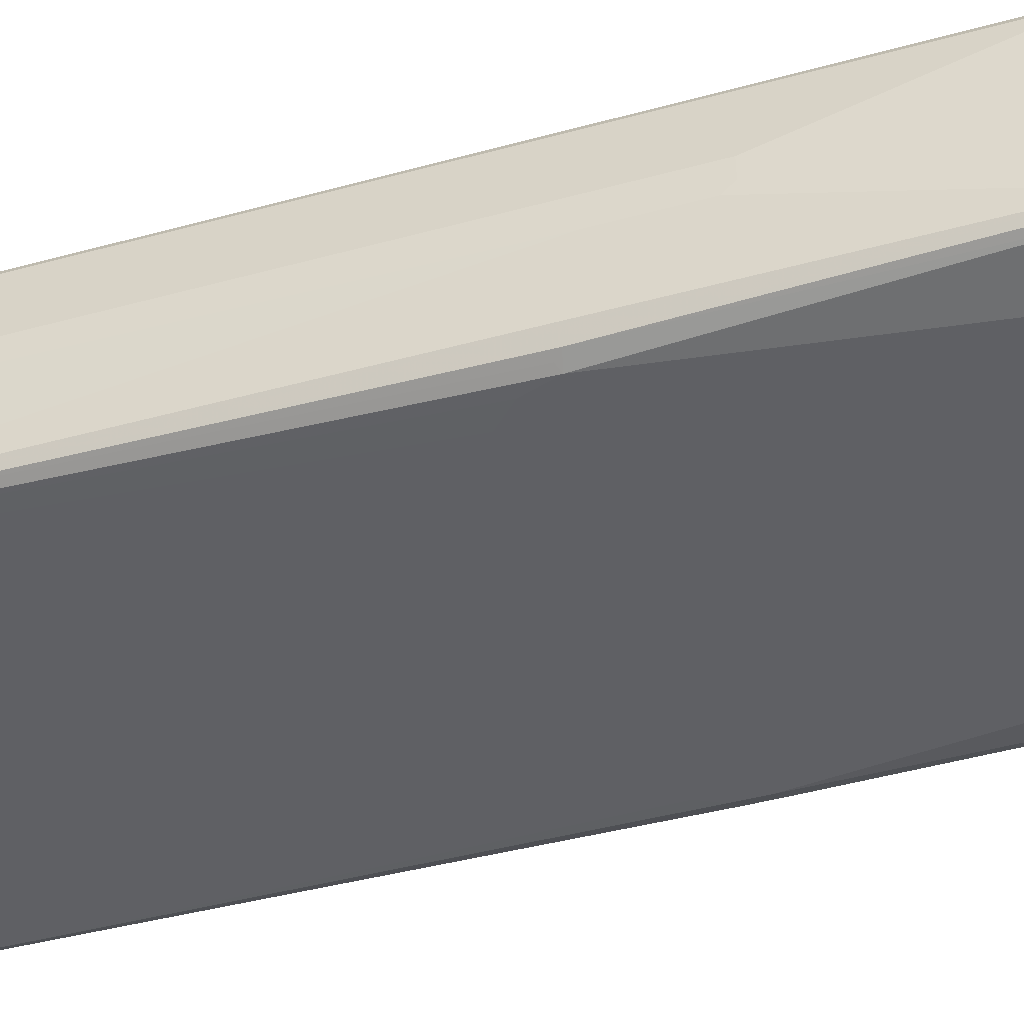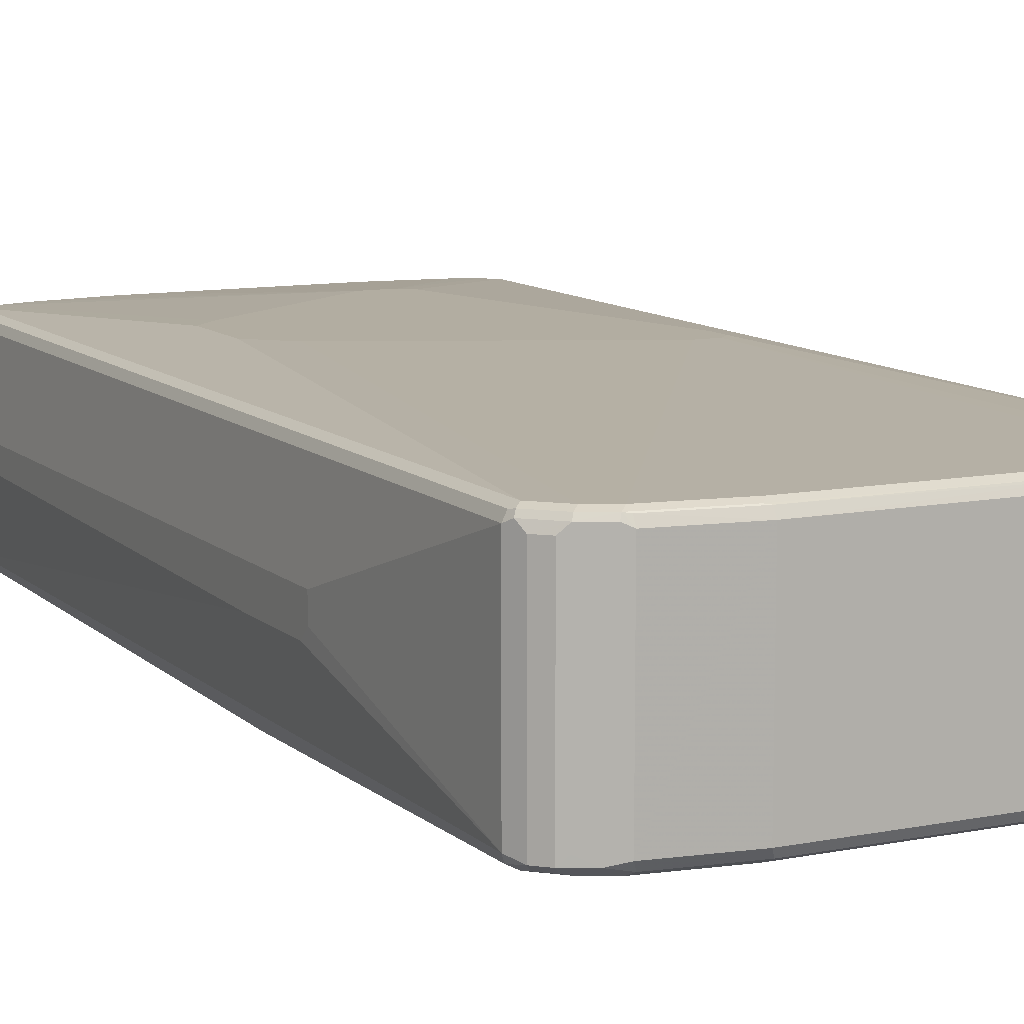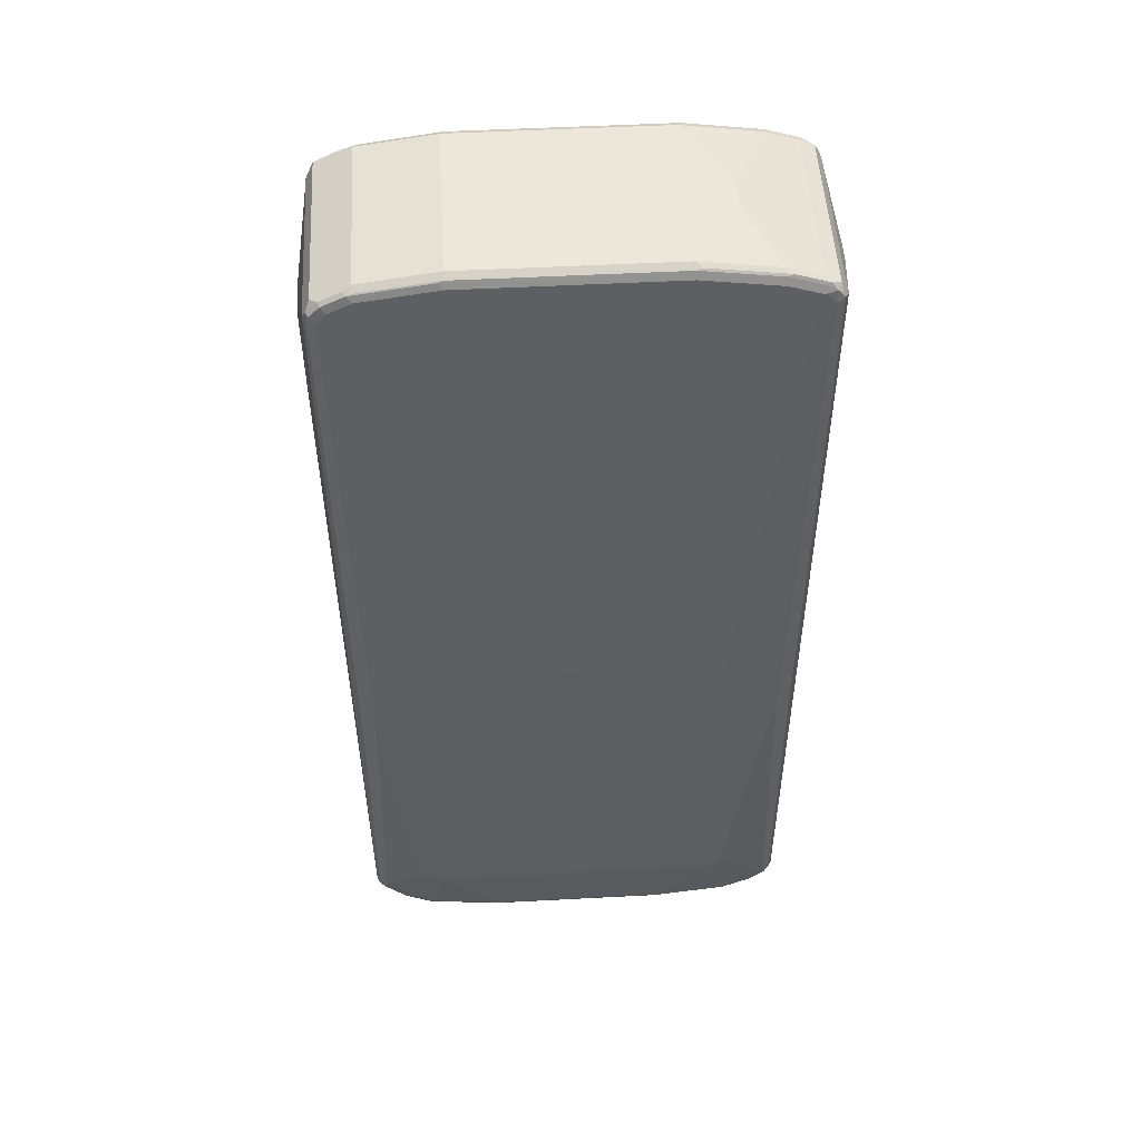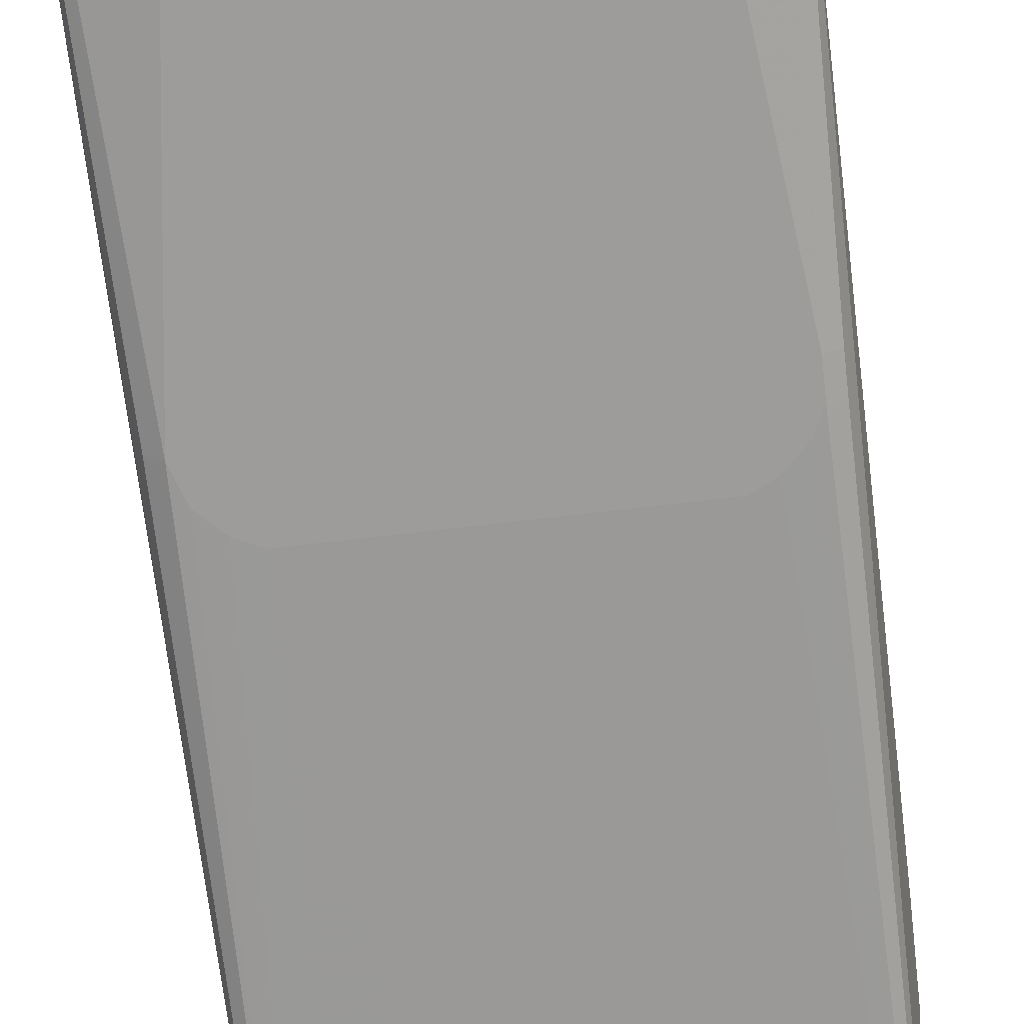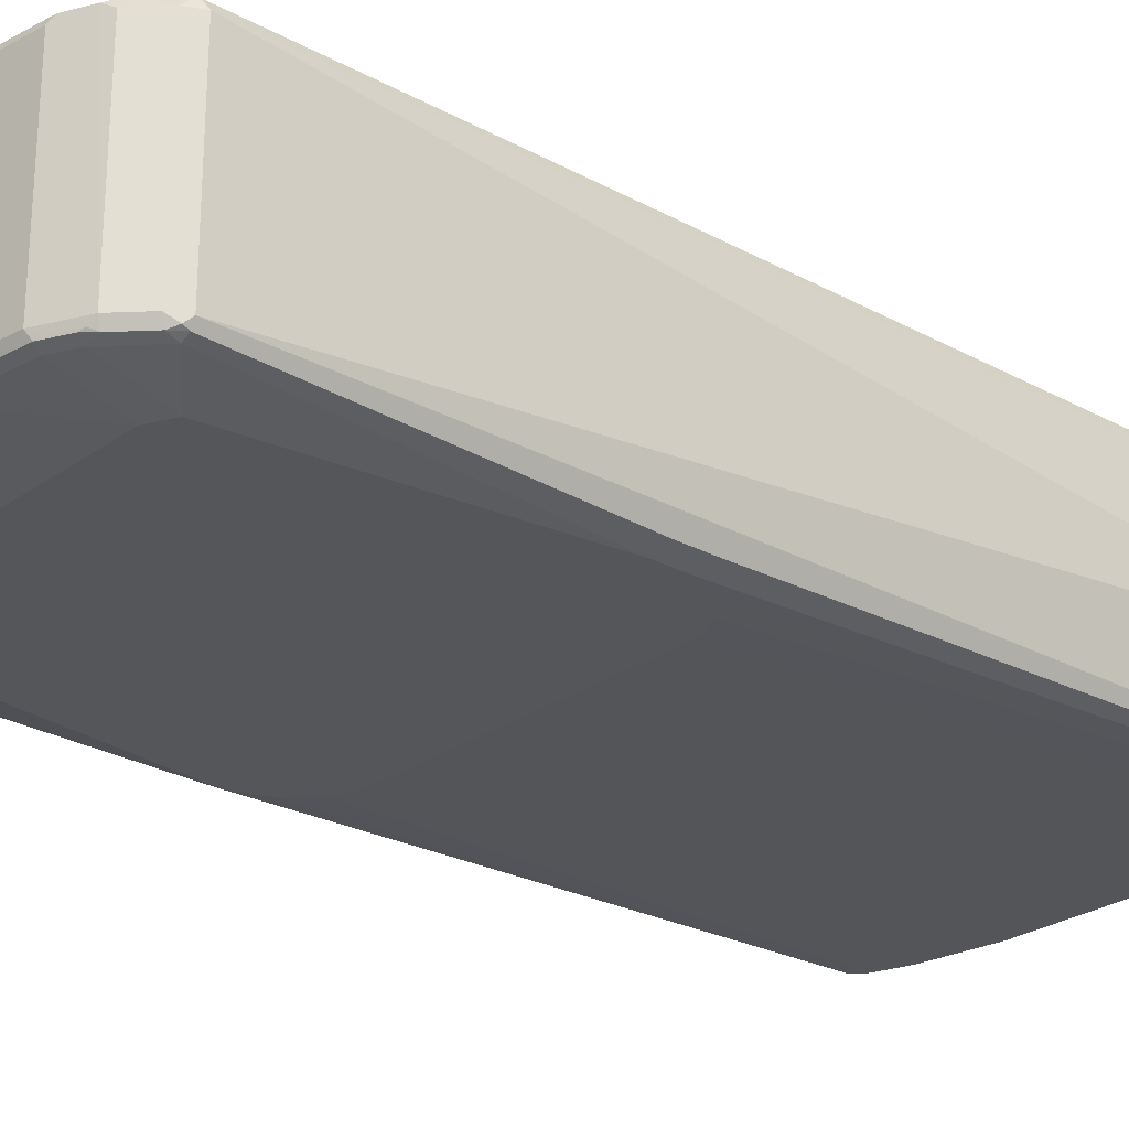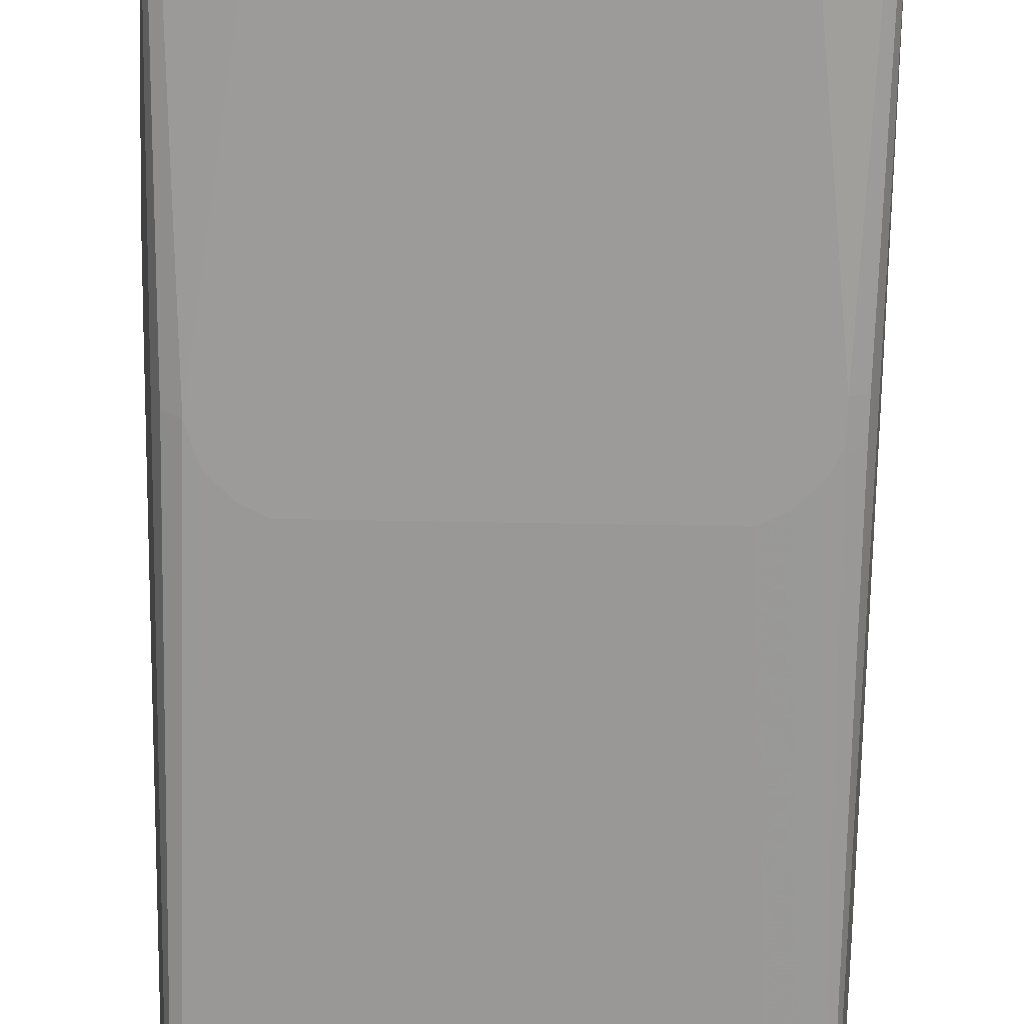
<metadata>
{"format":"obj","ext":"obj","renderer":"f3d","projection":"perspective","resolution":1024,"background":"white","views":[{"elev":-44.6,"azim":-72.3,"up":"+Z"},{"elev":10.5,"azim":-26.5,"up":"+Z"},{"elev":50.8,"azim":176.7,"up":"+Y"},{"elev":-70.1,"azim":6.7,"up":"+Z"},{"elev":-25.5,"azim":48.7,"up":"+Z"},{"elev":-69.9,"azim":-1.0,"up":"+Z"}]}
</metadata>
<code>
v -0.4418 -0.4015 -0.02005
v -0.4418 -0.4015 0.02005
v -0.4418 -0.3814 -0.04014
v -0.4217 -0.8233 -0.1606
v -0.4217 -0.8233 0.1606
v -0.4418 0.7831 0.02005
v -0.4418 -0.2208 -0.04014
v -0.4084 -0.1874 -0.1874
v -0.415 -0.8166 -0.174
v -0.4084 -0.85 -0.1673
v -0.4217 0.8433 -0.1606
v -0.415 -0.8367 0.1673
v -0.415 -0.8233 0.174
v -0.4217 0.8433 0.1606
v -0.4418 0.7831 -0.02005
v -0.3949 -0.174 -0.1941
v -0.3815 -0.1807 -0.2008
v -0.4016 -0.8233 -0.1807
v -0.415 0.85 -0.174
v -0.4116 -0.8334 -0.1707
v -0.4084 -0.85 0.154
v -0.3982 -0.8401 -0.1774
v -0.3782 -0.8602 -0.1774
v -0.3882 -0.8701 -0.1673
v -0.4167 0.8535 0.1707
v -0.4084 0.8701 -0.1606
v -0.4116 0.8585 -0.1707
v -0.3749 -0.8768 0.1673
v -0.4116 -0.8334 0.1757
v -0.4016 -0.8233 0.1807
v -0.415 0.8433 0.174
v -0.3615 -0.1205 -0.2008
v -0.3012 -0.743 -0.2008
v -0.4016 0.8433 -0.1807
v -0.3615 -0.8634 -0.1807
v -0.4016 0.866 -0.1757
v -0.3882 -0.8701 0.154
v -0.338 -0.8802 -0.1774
v -0.3715 -0.8735 -0.1707
v -0.3481 -0.8902 -0.1673
v -0.3749 -0.8768 -0.154
v -0.4041 0.8634 0.1757
v -0.4084 0.8701 0.1606
v -0.3916 0.8786 -0.1707
v -0.3715 -0.8735 0.1757
v -0.3347 -0.8969 0.1673
v -0.3314 -0.8936 0.1757
v -0.3615 -0.8634 0.1807
v -0.2611 0.2409 0.2008
v -0.4016 0.8433 0.1807
v -0.3414 -0.1004 -0.2008
v -0.2811 -0.763 -0.2008
v -0.3815 0.8634 -0.1807
v -0.3213 -0.8835 -0.1807
v -0.3815 0.8768 -0.174
v -0.3314 -0.8936 -0.1707
v -0.3213 -0.9036 -0.1606
v -0.3815 0.8634 0.1807
v -0.3882 0.8768 0.174
v -0.3966 0.8735 0.1707
v -0.3815 0.8835 0.1606
v -0.3815 0.8835 -0.1606
v -0.3314 0.8987 -0.1707
v -0.3213 -0.9036 0.1606
v -0.3213 -0.8969 0.174
v -0.1807 -0.917 0.174
v -0.1907 -0.9137 0.1757
v -0.1807 -0.9036 0.1807
v -0.3213 -0.8835 0.1807
v -0.2008 0.1807 0.2008
v -0.2209 0.2008 0.2008
v -0.2611 0.3814 0.2008
v -0.3213 -0.0803 -0.2008
v 0.2811 -0.763 -0.2008
v -0.1807 -0.9036 -0.1807
v -0.3213 0.8835 -0.1807
v -0.2811 -0.06023 -0.2008
v -0.3146 -0.8969 -0.174
v -0.3213 0.8969 -0.174
v -0.1807 -0.9238 -0.1606
v -0.2209 0.4216 0.2008
v 0.08027 0.6426 0.2008
v -0.3213 0.8835 0.1807
v -0.328 0.8969 0.174
v -0.3213 0.9036 0.1606
v -0.2611 0.9238 0.02005
v -0.2611 0.9238 -0.04014
v -0.3213 0.9036 -0.1606
v -0.1807 0.9238 -0.1606
v -0.1907 0.9188 -0.1707
v -0.1807 0.917 -0.174
v -0.1807 -0.9238 0.1606
v 0.1707 -0.9188 0.1707
v 0.1606 -0.917 0.174
v 0.1606 -0.9036 0.1807
v 0.241 -0.02008 0.2008
v 0.3213 -0.743 -0.2008
v 0.3414 -0.8634 -0.1807
v 0.3012 -0.8835 -0.1807
v 0.1606 -0.9036 -0.1807
v -0.174 -0.917 -0.174
v -0.1807 0.9036 -0.1807
v 0.2811 -0.06023 -0.2008
v 0.1606 -0.9238 -0.1606
v 0.1406 0.6426 0.2008
v -0.1807 0.9036 0.1807
v -0.1874 0.917 0.174
v -0.1807 0.9238 0.1606
v 0.2008 0.9238 -0.1606
v 0.2008 0.917 -0.174
v 0.2108 0.9137 -0.1757
v 0.1606 -0.9238 0.1606
v 0.3112 -0.8987 0.1707
v 0.3012 -0.8969 0.174
v 0.3012 -0.8835 0.1807
v 0.2811 -0.02008 0.2008
v 0.4016 -0.8032 -0.1807
v 0.3815 -0.2208 -0.2008
v 0.364 -0.8634 -0.1757
v 0.3481 -0.8768 -0.174
v 0.3079 -0.8969 -0.174
v 0.1673 -0.917 -0.174
v 0.2008 0.9036 -0.1807
v 0.3213 -0.0803 -0.2008
v 0.3414 0.8835 -0.1807
v 0.3012 -0.9036 -0.1606
v 0.1606 0.6225 0.2008
v 0.3815 0.8634 0.1807
v 0.3414 0.8835 0.1807
v 0.2008 0.9036 0.1807
v 0.1941 0.917 0.174
v 0.2008 0.9238 0.1606
v 0.3414 0.9036 -0.1606
v 0.3414 0.8969 -0.174
v 0.3514 0.8936 -0.1757
v 0.3012 -0.9036 0.1606
v 0.3213 -0.886 0.1757
v 0.3514 -0.8786 0.1707
v 0.3414 -0.8634 0.1807
v 0.3012 0 0.2008
v 0.415 -0.8032 -0.174
v 0.4041 -0.8233 -0.1757
v 0.4084 -0.2208 -0.1874
v 0.3815 -0.1606 -0.2008
v 0.4084 -0.83 -0.1606
v 0.3681 -0.8701 -0.1606
v 0.3565 -0.8735 -0.1707
v 0.3162 -0.8936 -0.1707
v 0.3414 -0.1004 -0.2008
v 0.3815 0.8634 -0.1807
v 0.3414 -0.8835 -0.1606
v 0.4016 0.8433 0.1807
v 0.3012 0.04015 0.2008
v 0.3982 0.8602 0.1774
v 0.3581 0.8802 0.1774
v 0.3514 0.8936 0.1707
v 0.3347 0.8969 0.174
v 0.3414 0.9036 0.1606
v 0.4084 0.8701 -0.154
v 0.3949 0.8768 -0.1673
v 0.3547 0.8969 -0.1673
v 0.3916 0.8735 -0.1757
v 0.3615 -0.866 0.1757
v 0.3681 -0.8701 0.1606
v 0.4016 -0.8032 0.1807
v 0.4217 -0.8032 -0.1606
v 0.4167 -0.8133 -0.1707
v 0.4084 -0.1606 -0.1874
v 0.3916 -0.1505 -0.1958
v 0.3615 -0.1205 -0.2008
v 0.4016 0.8433 -0.1807
v 0.4084 -0.83 0.1606
v 0.415 0.8367 0.174
v 0.4116 0.8535 0.1707
v 0.4084 0.8701 0.1673
v 0.3916 0.8735 0.1707
v 0.3681 0.8902 0.1673
v 0.415 0.8567 -0.1673
v 0.4116 0.8535 -0.1757
v 0.4016 -0.8258 0.1757
v 0.415 -0.8099 0.174
v 0.4217 -0.8032 0.1606
v 0.4217 0.8433 -0.1606
v 0.4418 0.5623 -0.04014
v 0.415 0.8433 -0.174
v 0.4116 -0.8184 0.1707
v 0.4217 0.8433 0.1606
v 0.4418 0.5623 0.02005
v 0.4418 0.743 -0.02005
v 0.4418 0.7229 -0.04014
v 0.4418 0.743 0.02005
f 1 2 6
f 112 136 113
f 111 125 123
f 111 135 125
f 110 135 111
f 110 134 135
f 109 158 133
f 109 132 158
f 109 134 110
f 109 133 134
f 107 132 108
f 107 131 132
f 106 131 107
f 106 130 131
f 105 129 130
f 105 128 129
f 105 152 128
f 105 127 152
f 104 136 112
f 104 126 136
f 113 137 114
f 113 136 126
f 113 126 151
f 113 151 138
f 121 147 148
f 121 148 126
f 120 147 121
f 119 142 145
f 119 147 120
f 119 146 147
f 119 145 146
f 118 168 143
f 118 144 168
f 104 121 126
f 117 143 141
f 117 141 142
f 116 165 140
f 116 139 165
f 115 139 116
f 115 163 139
f 115 137 163
f 114 137 115
f 113 163 137
f 113 138 163
f 117 118 143
f 124 150 149
f 104 122 121
f 103 125 150
f 86 89 87
f 86 109 89
f 86 132 109
f 86 108 132
f 85 108 86
f 84 108 85
f 84 107 108
f 83 107 84
f 83 106 107
f 82 106 83
f 82 130 106
f 82 105 130
f 80 112 92
f 80 104 112
f 80 122 104
f 80 101 122
f 78 101 80
f 77 123 103
f 77 102 123
f 87 89 88
f 89 109 90
f 90 109 110
f 90 110 91
f 103 123 125
f 102 111 123
f 100 121 122
f 99 121 100
f 98 121 99
f 98 120 121
f 98 119 120
f 98 142 119
f 98 117 142
f 103 150 124
f 97 118 117
f 95 115 116
f 94 115 95
f 94 114 115
f 93 114 94
f 93 113 114
f 93 112 113
f 92 112 93
f 91 110 111
f 91 111 102
f 97 117 98
f 125 135 162
f 125 162 150
f 126 148 147
f 166 182 167
f 165 180 181
f 163 172 180
f 163 164 172
f 160 179 162
f 160 178 179
f 159 183 178
f 159 187 183
f 159 175 187
f 159 178 160
f 158 177 175
f 156 158 157
f 156 177 158
f 156 175 177
f 156 176 175
f 154 156 155
f 154 176 156
f 154 175 176
f 154 174 175
f 166 183 190
f 166 190 184
f 166 184 188
f 166 188 182
f 184 190 189
f 183 189 190
f 183 191 189
f 183 187 191
f 182 191 187
f 182 188 191
f 181 186 182
f 180 186 181
f 178 185 179
f 152 181 173
f 178 183 185
f 173 181 182
f 173 175 174
f 173 187 175
f 172 186 180
f 172 182 186
f 168 185 183
f 168 179 185
f 168 169 179
f 167 182 172
f 173 182 187
f 152 165 181
f 152 174 154
f 152 173 174
f 138 151 146
f 135 160 162
f 135 161 160
f 133 175 159
f 133 158 175
f 133 135 134
f 133 161 135
f 133 160 161
f 133 159 160
f 138 146 164
f 132 157 158
f 129 131 130
f 129 157 131
f 129 156 157
f 129 155 156
f 128 155 129
f 128 154 155
f 128 152 154
f 127 153 152
f 126 147 151
f 131 157 132
f 76 102 77
f 138 164 163
f 139 180 165
f 150 179 171
f 150 162 179
f 149 171 170
f 149 150 171
f 146 151 147
f 145 167 172
f 145 164 146
f 145 172 164
f 144 179 169
f 139 163 180
f 144 171 179
f 144 169 168
f 143 183 166
f 143 168 183
f 142 167 145
f 141 143 166
f 141 167 142
f 141 166 167
f 140 152 153
f 140 165 152
f 144 170 171
f 76 91 102
f 76 79 91
f 75 122 101
f 18 35 23
f 18 52 35
f 18 33 52
f 17 34 32
f 17 33 18
f 17 52 33
f 17 74 52
f 17 97 74
f 17 118 97
f 17 144 118
f 17 170 144
f 17 149 170
f 17 124 149
f 17 103 124
f 17 77 103
f 17 73 77
f 17 51 73
f 17 32 51
f 16 34 17
f 18 23 22
f 19 27 36
f 19 36 34
f 21 37 28
f 28 46 47
f 28 64 46
f 28 57 64
f 28 40 57
f 28 41 40
f 26 36 27
f 26 44 36
f 26 43 44
f 25 43 26
f 16 19 34
f 25 42 43
f 24 28 37
f 24 41 28
f 24 40 41
f 24 56 40
f 24 39 56
f 23 39 24
f 23 56 39
f 23 38 56
f 23 35 38
f 25 31 42
f 14 31 25
f 13 50 31
f 13 30 50
f 6 14 11
f 5 31 14
f 5 13 31
f 5 12 13
f 4 11 8
f 4 12 5
f 4 21 12
f 4 10 21
f 4 9 10
f 6 11 15
f 4 8 9
f 3 7 11
f 2 14 6
f 2 5 14
f 1 5 2
f 1 4 5
f 1 3 4
f 1 7 3
f 1 15 7
f 1 6 15
f 3 11 4
f 28 47 45
f 7 15 11
f 8 17 18
f 13 29 30
f 12 29 13
f 12 45 29
f 12 28 45
f 12 21 28
f 11 27 19
f 11 26 27
f 11 25 26
f 11 14 25
f 8 16 17
f 10 37 21
f 10 23 24
f 10 22 23
f 10 20 22
f 9 20 10
f 9 22 20
f 9 18 22
f 8 19 16
f 8 11 19
f 8 18 9
f 10 24 37
f 184 189 191
f 29 45 48
f 30 48 71
f 61 84 85
f 59 84 61
f 59 61 60
f 58 84 59
f 58 83 84
f 58 82 83
f 58 81 82
f 57 92 64
f 57 80 92
f 57 78 80
f 56 78 57
f 55 63 79
f 54 101 78
f 54 75 101
f 53 77 73
f 53 76 77
f 53 79 76
f 53 55 79
f 52 75 54
f 61 85 86
f 61 86 87
f 61 87 62
f 62 87 88
f 75 100 122
f 74 99 100
f 74 98 99
f 74 97 98
f 69 96 70
f 68 96 69
f 68 116 96
f 68 95 116
f 67 95 68
f 52 100 75
f 67 94 95
f 66 94 67
f 66 93 94
f 65 92 66
f 64 92 65
f 63 91 79
f 63 90 91
f 63 89 90
f 63 88 89
f 62 88 63
f 66 92 93
f 52 74 100
f 51 53 73
f 50 81 58
f 43 61 44
f 43 60 61
f 42 60 43
f 42 59 60
f 42 58 59
f 42 50 58
f 40 56 57
f 38 78 56
f 38 54 78
f 44 61 62
f 36 55 53
f 35 52 54
f 35 54 38
f 34 36 53
f 32 53 51
f 32 34 53
f 31 50 42
f 30 72 50
f 30 49 72
f 30 71 49
f 36 44 55
f 29 48 30
f 44 62 63
f 45 47 48
f 50 72 81
f 49 81 72
f 49 82 81
f 49 105 82
f 49 127 105
f 49 153 127
f 49 140 153
f 49 116 140
f 49 96 116
f 44 63 55
f 49 70 96
f 48 70 71
f 48 69 70
f 47 69 48
f 47 68 69
f 47 67 68
f 47 66 67
f 47 65 66
f 47 64 65
f 46 64 47
f 49 71 70
f 184 191 188

</code>
